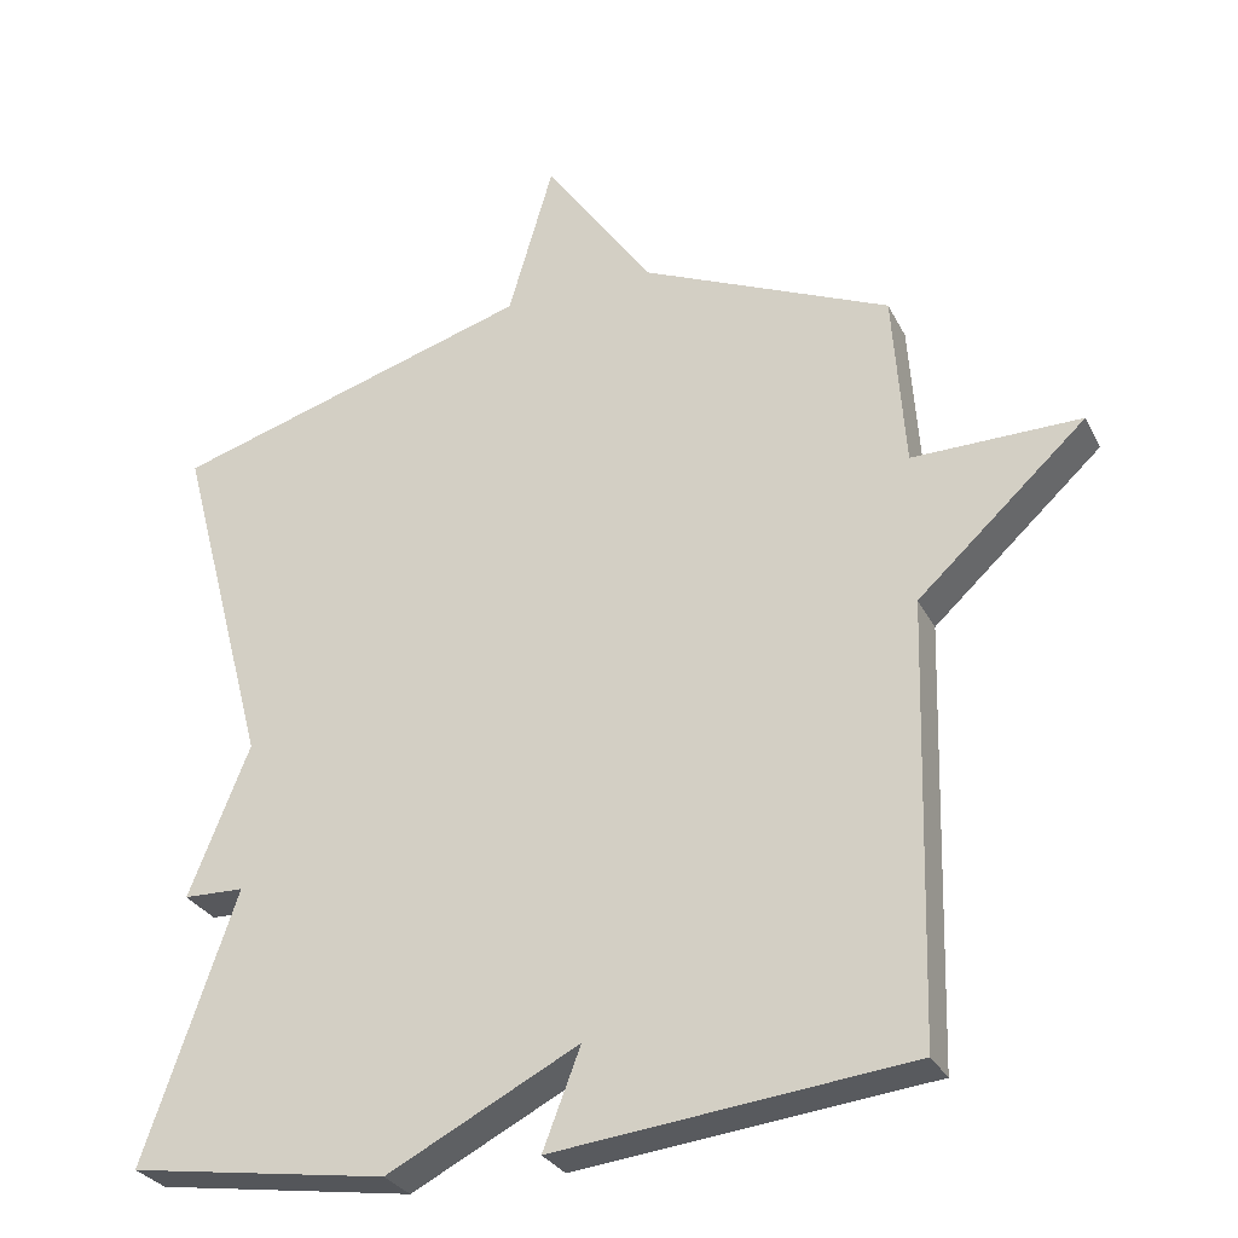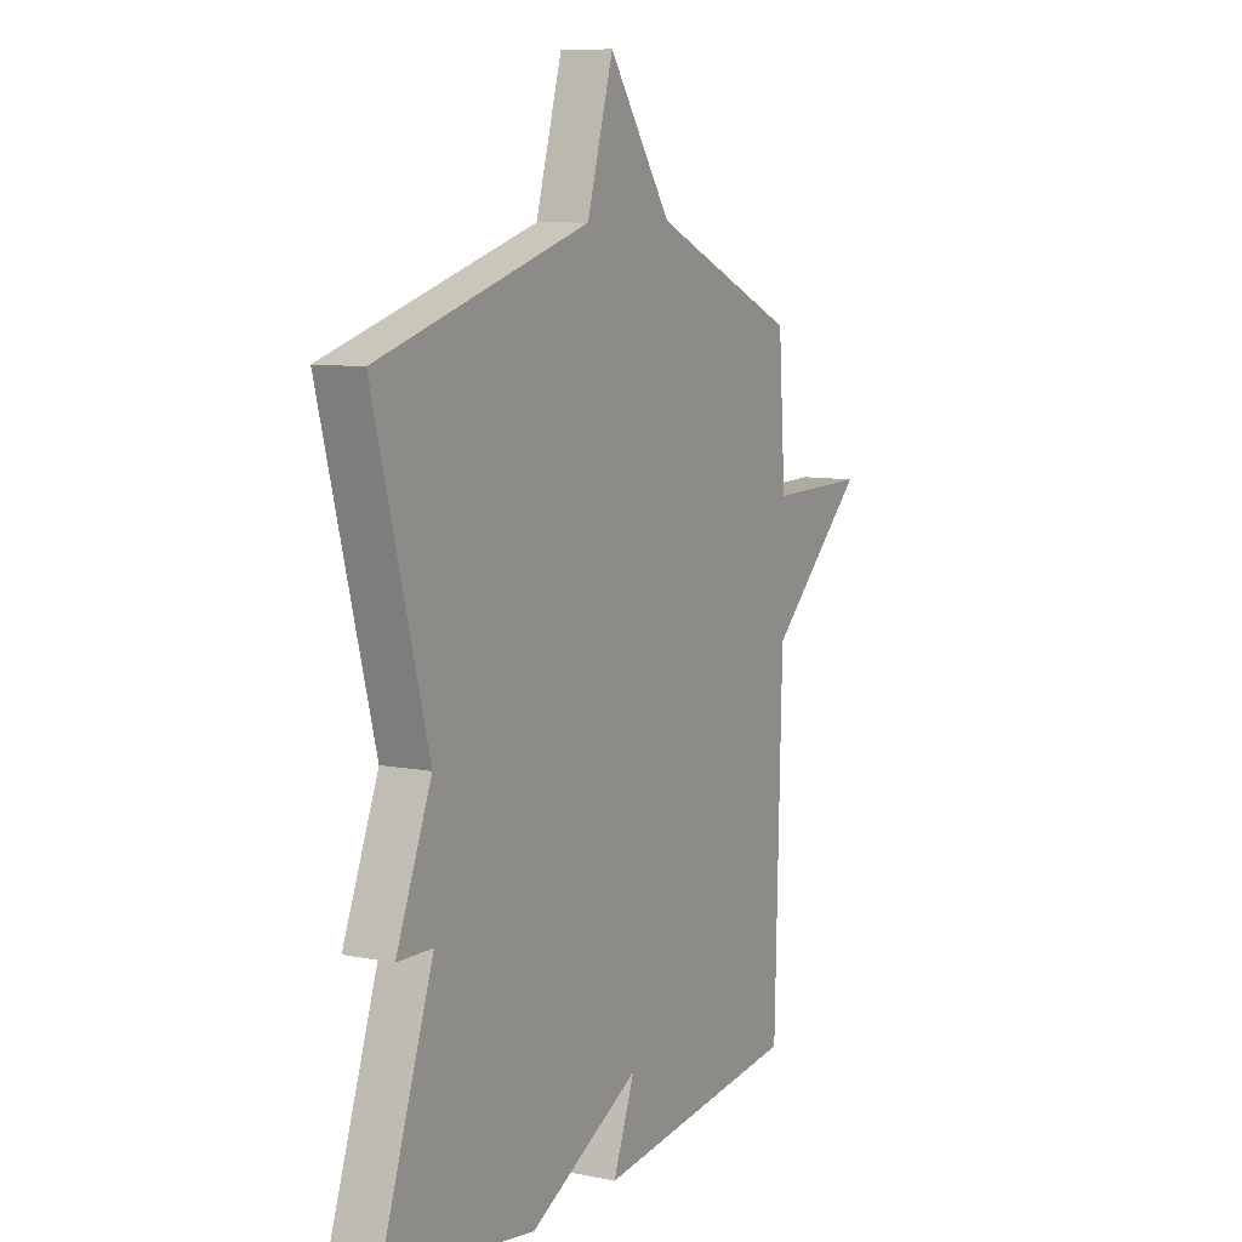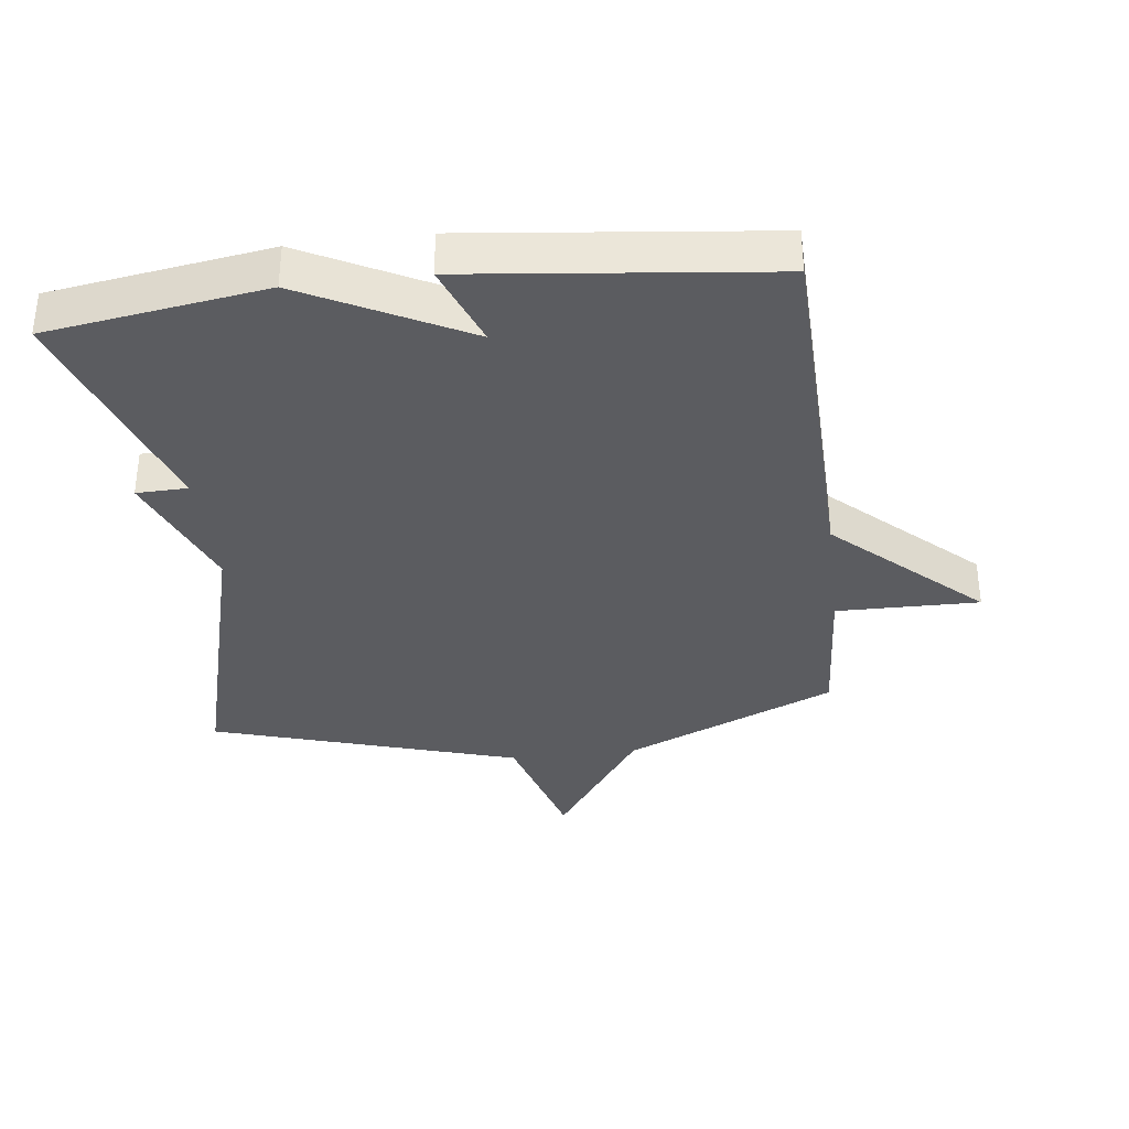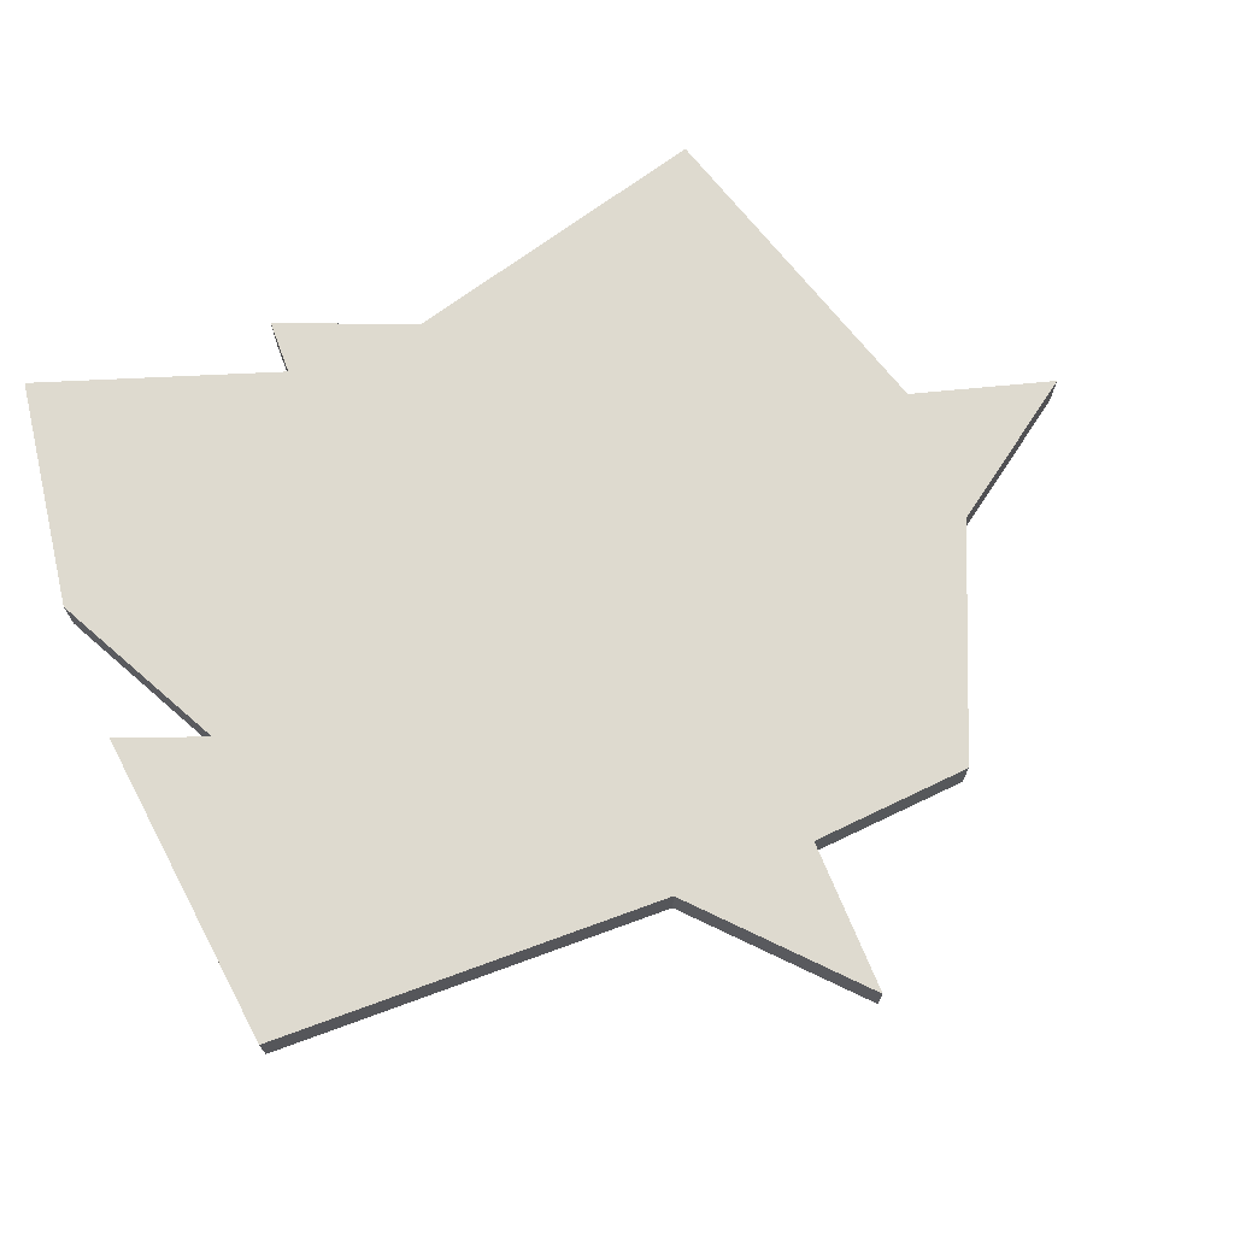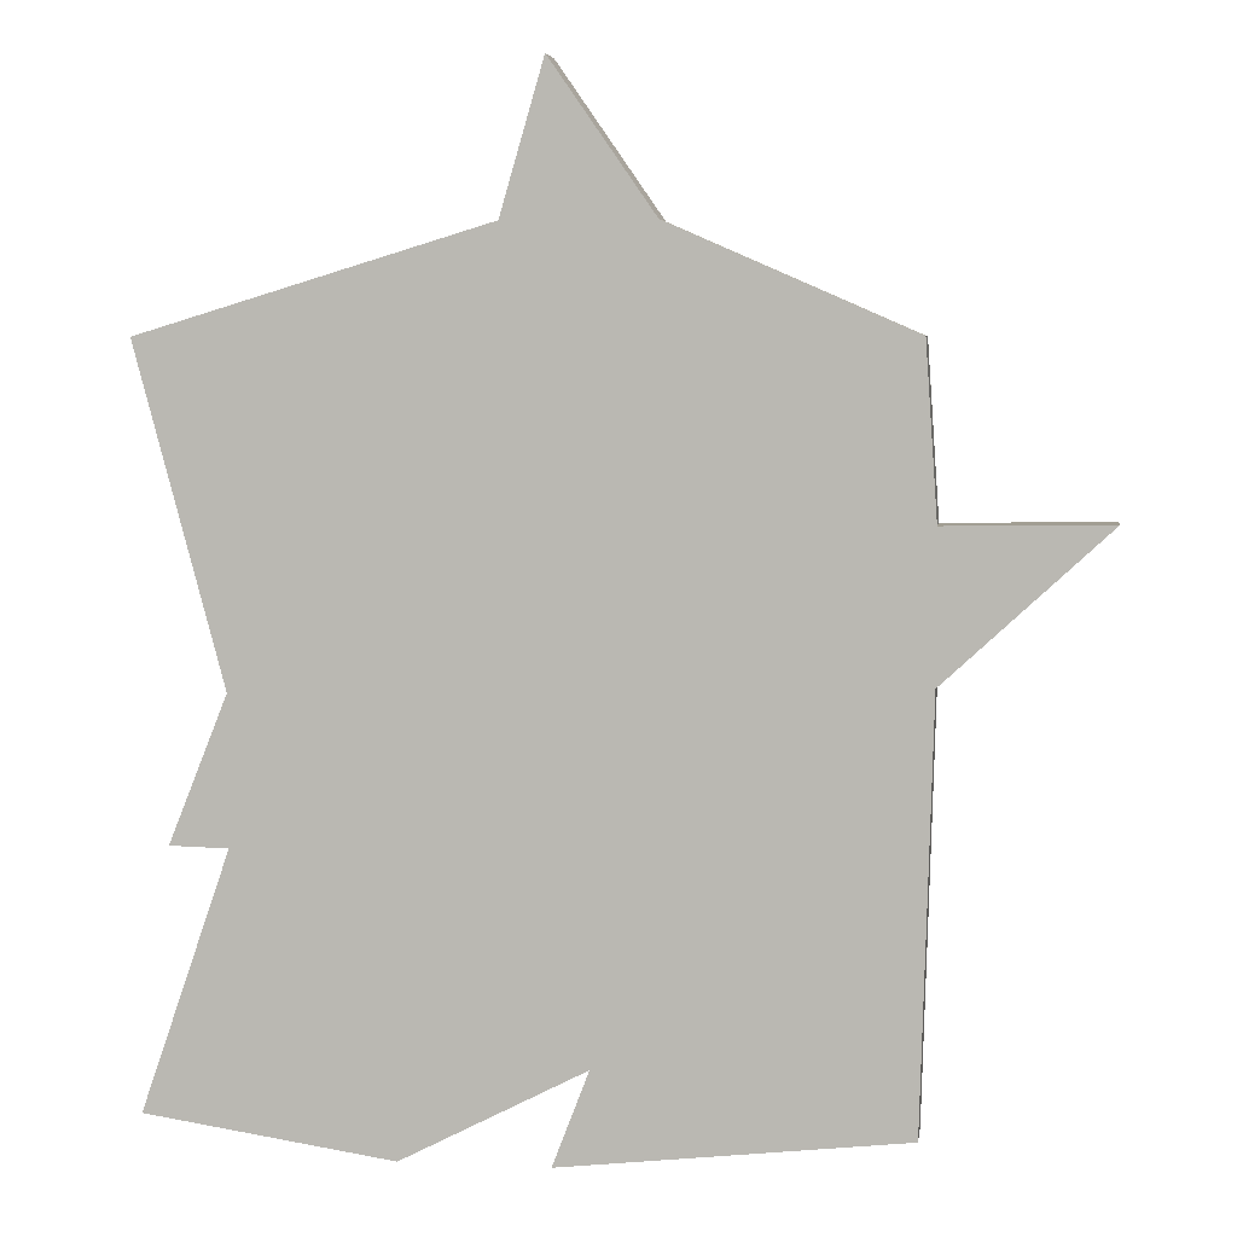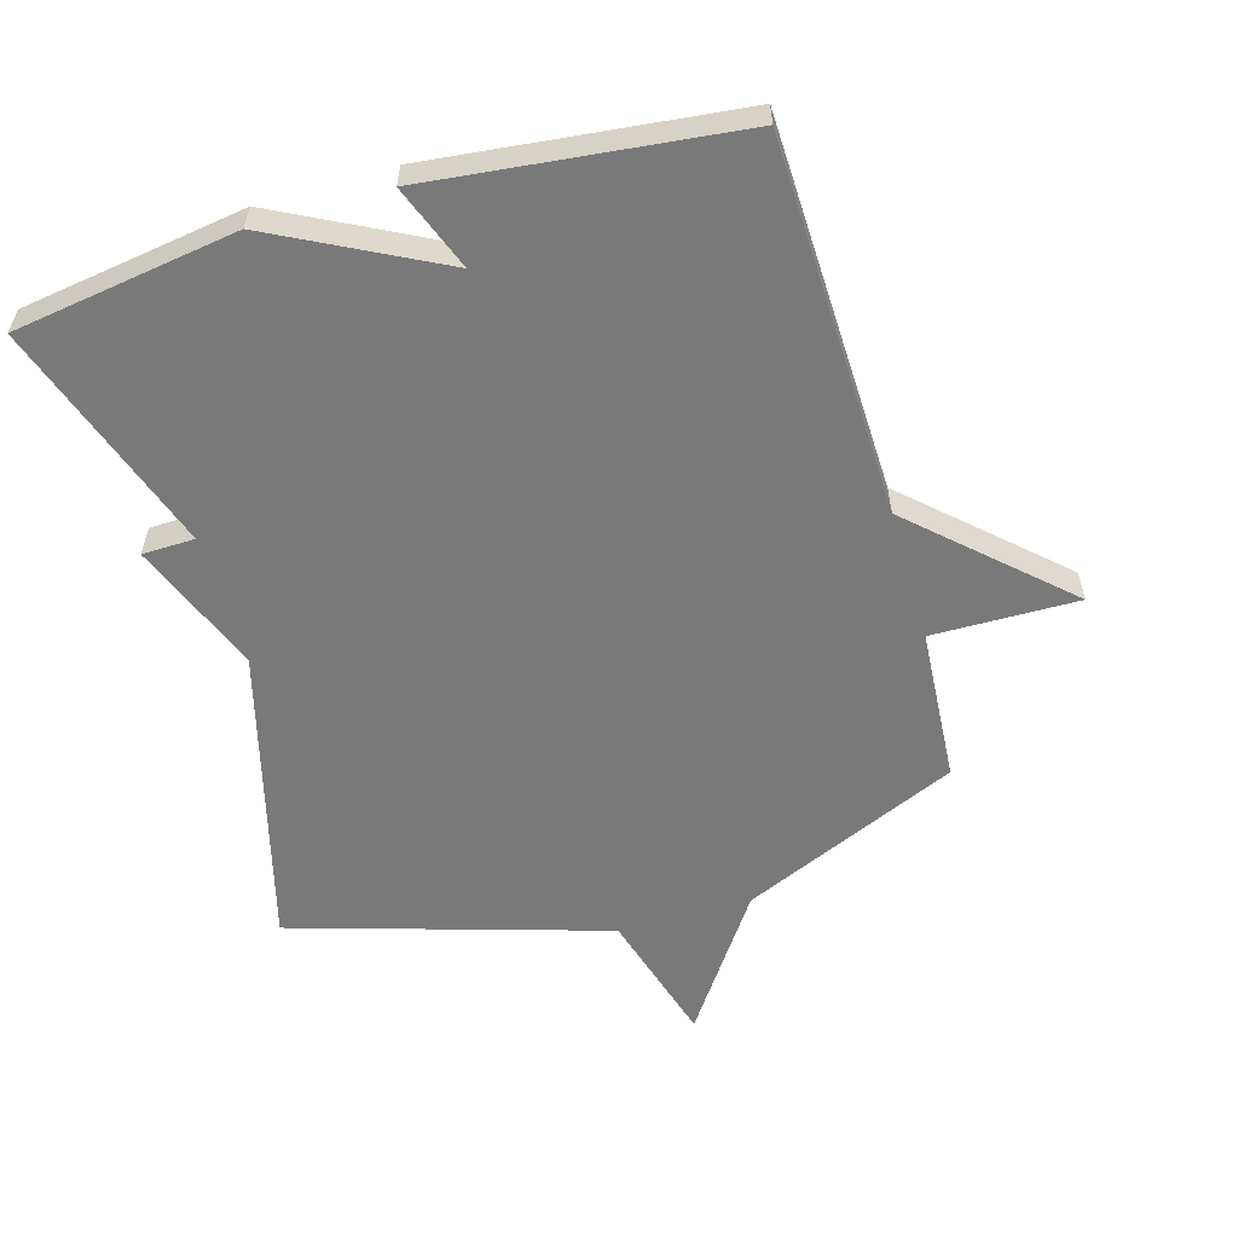
<metadata>
{"format":"obj","ext":"obj","renderer":"f3d","projection":"perspective","resolution":1024,"background":"white","views":[{"elev":-29.2,"azim":-157.4,"up":"+Z"},{"elev":8.6,"azim":118.6,"up":"+Z"},{"elev":-35.2,"azim":-173.1,"up":"+Y"},{"elev":71.0,"azim":-111.7,"up":"+Y"},{"elev":5.2,"azim":-171.9,"up":"+Z"},{"elev":-57.8,"azim":-163.8,"up":"+Y"}]}
</metadata>
<code>
v -0.5 0.07 0.5
v -0.173 0.07 0.643
v -0.032 0.07 0.846
v 0.027 0.07 0.643
v 0.5 0.07 0.5
v 0.38 0.07 0.049
v 0.459 0.07 -0.149
v 0.38 0.07 -0.151
v 0.5 0.07 -0.5
v 0.163 0.07 -0.551
v -0.086 0.07 -0.423
v -0.037 0.07 -0.551
v -0.5 0.07 -0.5
v -0.516 0.07 0.069
v -0.736 0.07 0.272
v -0.516 0.07 0.269
v -0.5 0 0.5
v -0.173 0 0.643
v -0.032 0 0.846
v 0.027 0 0.643
v 0.5 0 0.5
v 0.38 0 0.049
v 0.459 0 -0.149
v 0.38 0 -0.151
v 0.5 0 -0.5
v 0.163 0 -0.551
v -0.086 0 -0.423
v -0.037 0 -0.551
v -0.5 0 -0.5
v -0.516 0 0.069
v -0.736 0 0.272
v -0.516 0 0.269
f 14 15 16
f 14 16 1
f 13 14 1
f 12 13 1
f 11 12 1
f 11 1 2
f 10 11 2
f 9 10 2
f 8 9 2
f 6 7 8 2
f 4 5 6 2
f 2 3 4
f 32 31 30
f 17 32 30
f 17 30 29
f 17 29 28
f 17 28 27
f 18 17 27
f 18 27 26
f 18 26 25
f 18 25 24
f 18 24 23 22
f 18 22 21 20
f 20 19 18
f 1 17 18 2
f 2 18 19 3
f 3 19 20 4
f 4 20 21 5
f 5 21 22 6
f 6 22 23 7
f 7 23 24 8
f 8 24 25 9
f 9 25 26 10
f 10 26 27 11
f 11 27 28 12
f 12 28 29 13
f 13 29 30 14
f 14 30 31 15
f 15 31 32 16
f 16 32 17 1

</code>
